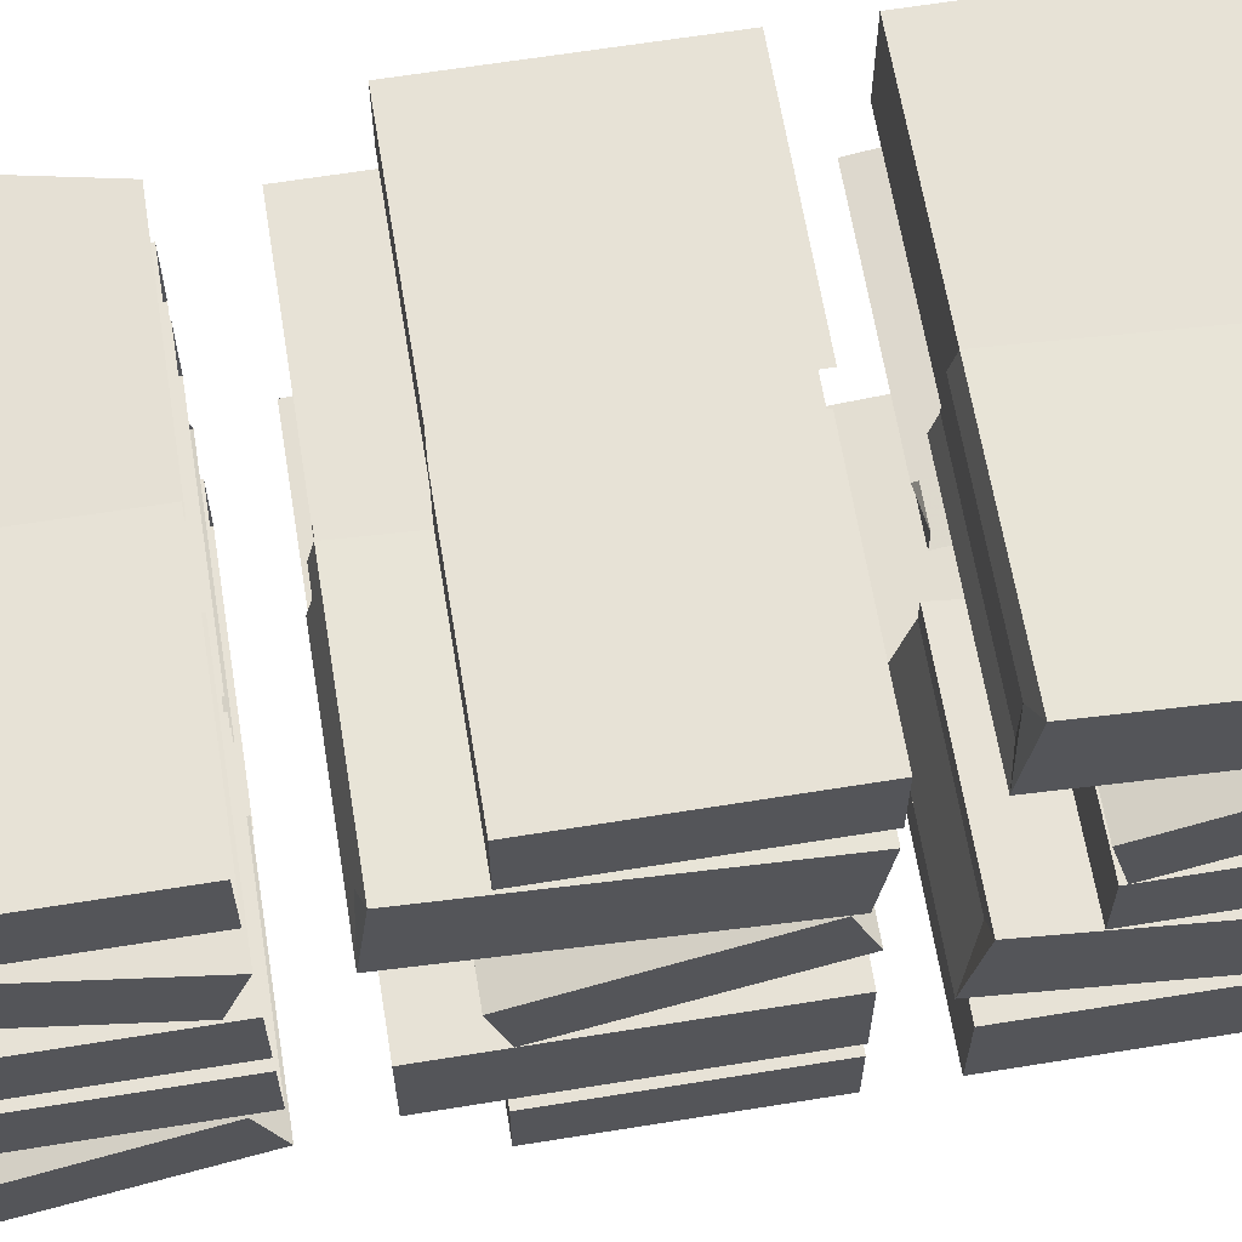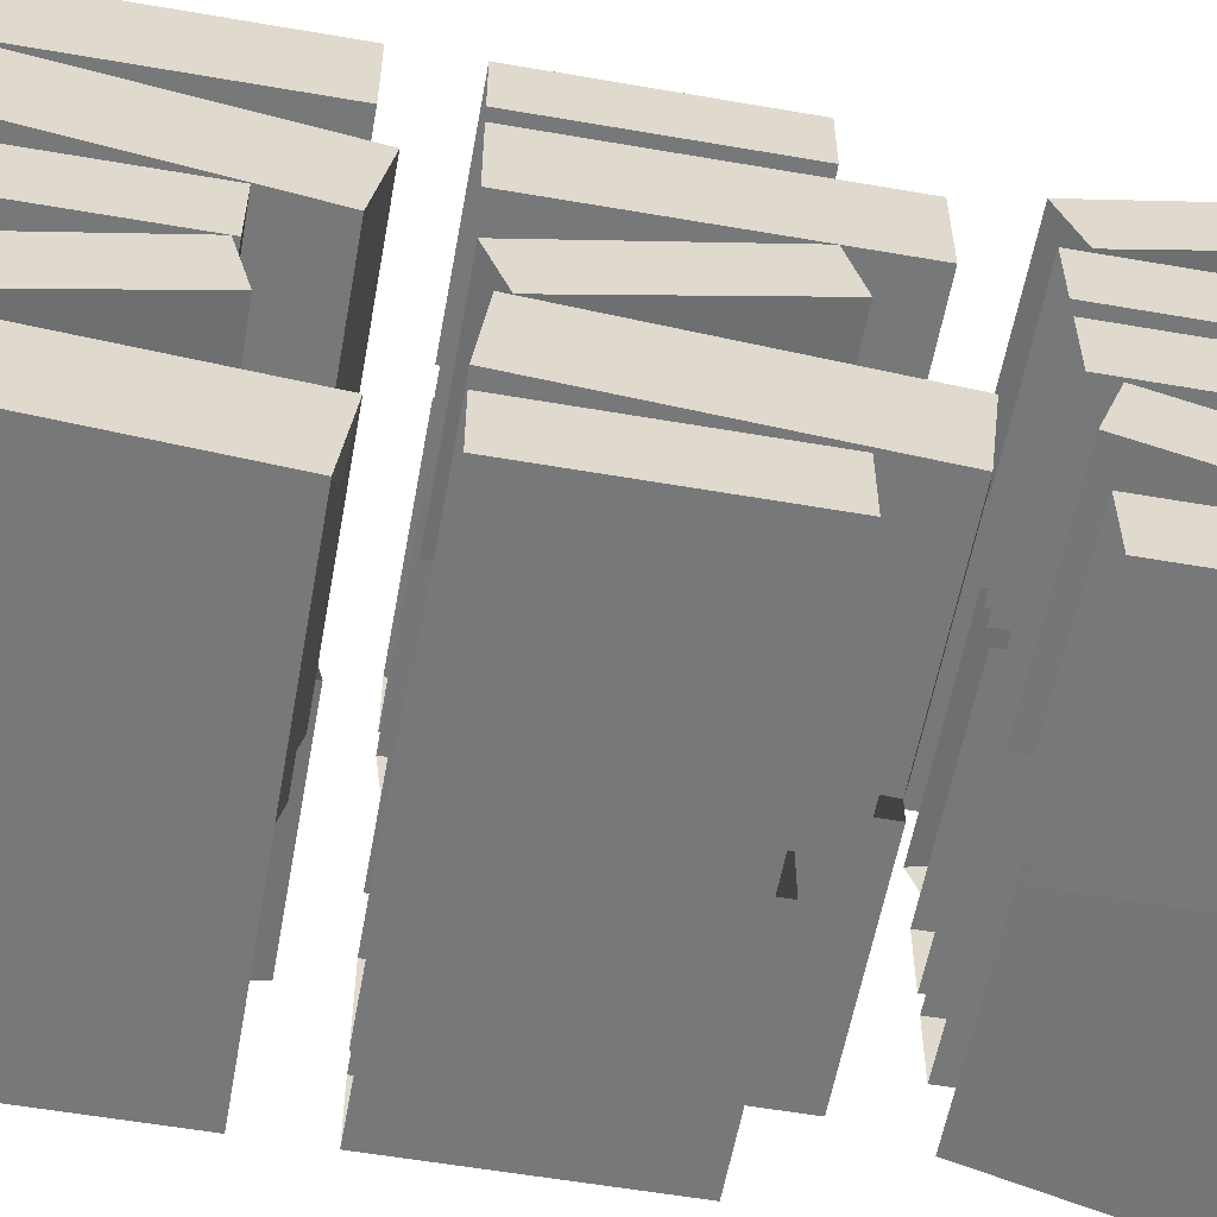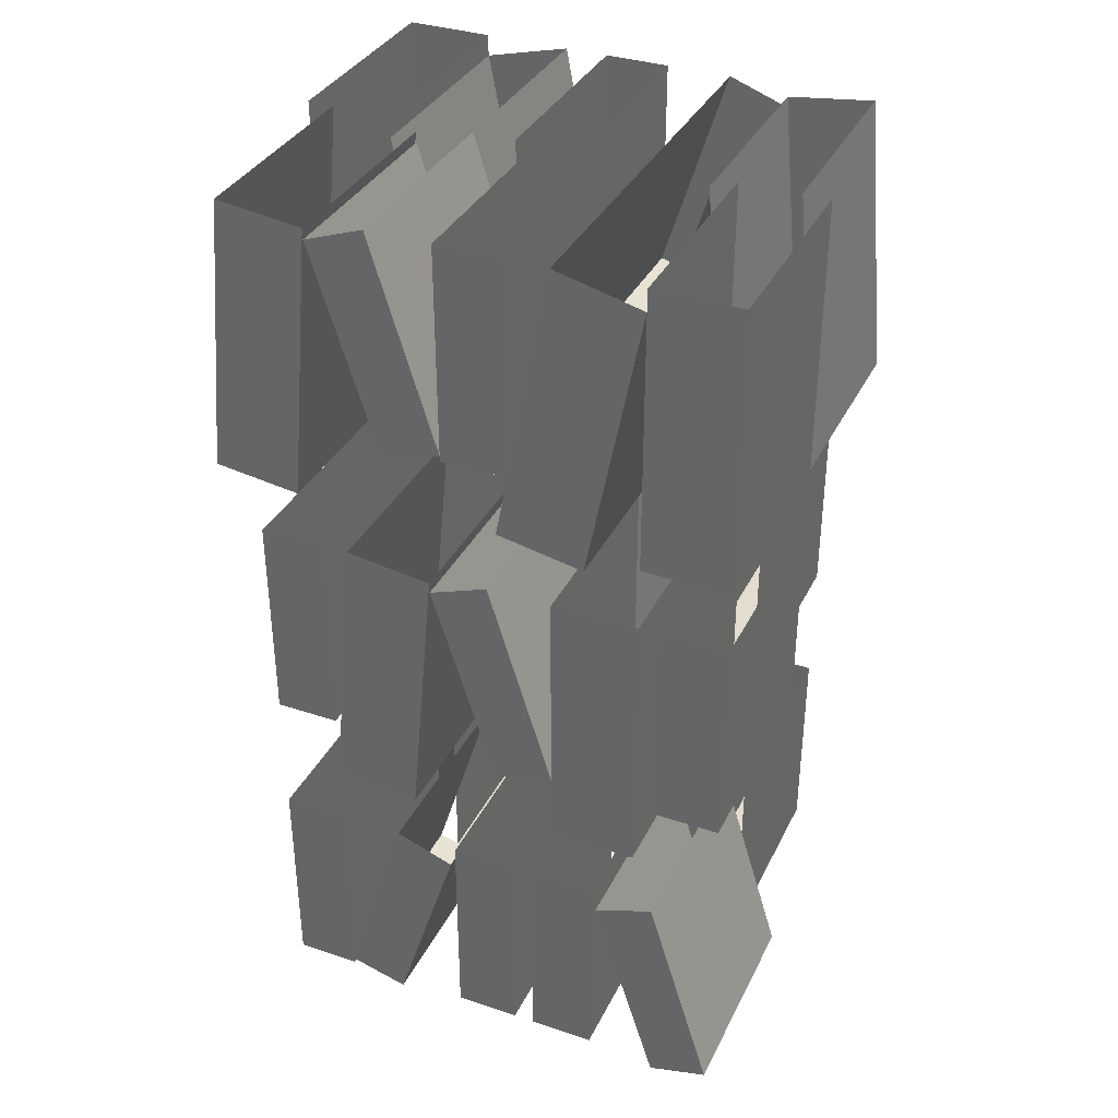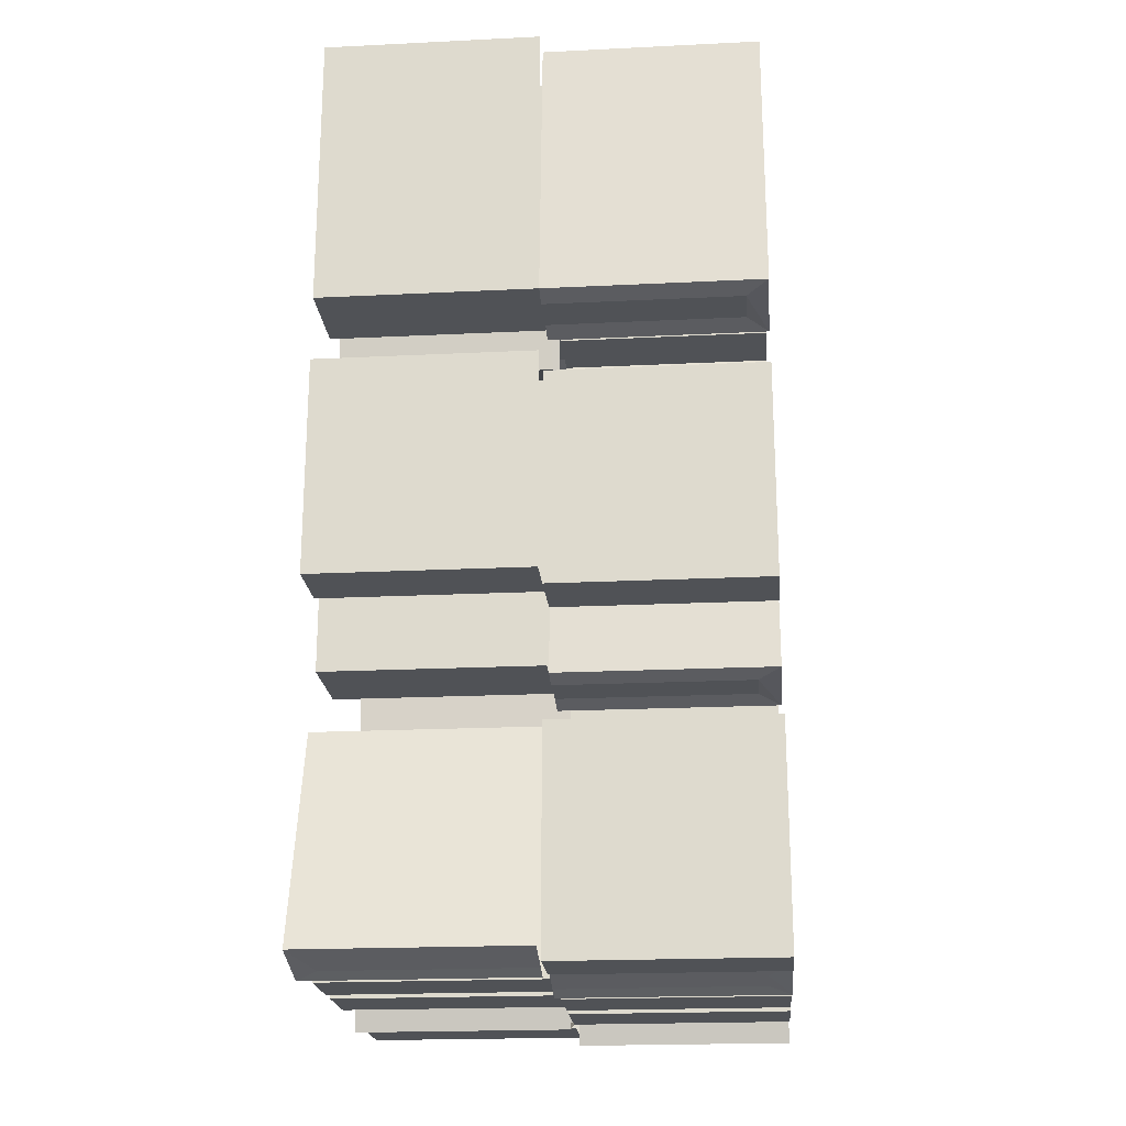
<metadata>
{"format":"obj","ext":"obj","renderer":"f3d","projection":"perspective","resolution":1024,"background":"white","views":[{"elev":63.6,"azim":80.7,"up":"+Z"},{"elev":-57.3,"azim":-100.2,"up":"+Z"},{"elev":35.6,"azim":-66.3,"up":"+Y"},{"elev":-21.0,"azim":5.0,"up":"+Y"}]}
</metadata>
<code>
v 0 -0.9062 -0.2812
v 0 -0.9062 -0.3438
v 0.2812 -0.9062 -0.3438
v 0.2812 -0.9062 -0.2812
v 0.3125 -0.9062 -0.25
v 0 -0.9062 -0.25
v 0 -0.5 -0.25
v 0.3125 -0.5 -0.25
v 0.3125 -0.9062 -0.375
v 0.3125 -0.5 -0.375
v 0 -0.9062 -0.375
v 0 -0.5 -0.375
v 0 -0.8203 0.09375
v 0 -0.8125 0.0625
v 0.2812 -0.8125 0.0625
v 0.2812 -0.8203 0.09375
v 0.3125 -0.8281 0.1172
v 0 -0.8281 0.1172
v 0 -0.5312 0.2109
v 0.3125 -0.5312 0.2109
v 0.3125 -0.8047 0.03125
v 0.3125 -0.5 0.125
v 0 -0.8047 0.03125
v 0 -0.5 0.125
v 0 -0.9062 -0.07812
v 0 -0.9219 -0.1406
v 0.2812 -0.9219 -0.1406
v 0.2812 -0.9062 -0.07812
v 0.3125 -0.9062 -0.04688
v 0 -0.9062 -0.04688
v 0 -0.5 -0.125
v 0.3125 -0.5 -0.125
v 0.3125 -0.9297 -0.1719
v 0.3125 -0.5312 -0.25
v 0 -0.9297 -0.1719
v 0 -0.5312 -0.25
v 0 -0.8125 0
v 0 -0.8125 -0.03125
v 0.2812 -0.8125 -0.03125
v 0.2812 -0.8125 0
v 0.3125 -0.8125 0.03125
v 0 -0.8125 0.03125
v -0.2812 -0.8125 0.03125
v -0.2812 -0.8125 0
v -0.3125 -0.8125 -0.03125
v 0 -0.5 -0.03125
v -0.3125 -0.5 -0.03125
v -0.3125 -0.8125 0.0625
v -0.3125 -0.5 0.0625
v 0 -0.5 0.0625
v 0.3125 -0.5 0.03125
v 0.3125 -0.8125 -0.0625
v 0.3125 -0.5 -0.0625
v 0 -0.8125 -0.0625
v 0 -0.5 -0.0625
v 0 -0.5 0.03125
v 0 -0.9141 0.3438
v 0 -0.9141 0.2812
v 0.2812 -0.9141 0.2812
v 0.2812 -0.9141 0.3438
v 0.3125 -0.9062 0.375
v 0 -0.9062 0.375
v 0 -0.5 0.3359
v 0.3125 -0.5 0.3359
v 0.3125 -0.9219 0.25
v 0.3125 -0.5156 0.2109
v 0 -0.9219 0.25
v 0 -0.5156 0.2109
v 0 -1.406 -0.1562
v 0 -1.406 -0.2188
v 0.2812 -1.406 -0.2188
v 0.2812 -1.406 -0.1562
v 0.3125 -1.406 -0.125
v 0 -1.406 -0.125
v 0 -1 -0.125
v 0.3125 -1 -0.125
v 0.3125 -1.406 -0.25
v 0.3125 -1 -0.25
v 0 -1.406 -0.25
v 0 -1 -0.25
v 0 -1.32 -0.0625
v 0 -1.312 -0.09375
v 0.2812 -1.312 -0.09375
v 0.2812 -1.32 -0.0625
v 0.3125 -1.328 -0.03906
v 0 -1.328 -0.03906
v 0 -1.031 0.05469
v 0.3125 -1.031 0.05469
v 0.3125 -1.305 -0.125
v 0.3125 -1 -0.03125
v 0 -1.305 -0.125
v 0 -1 -0.03125
v 0 -1.414 0.1875
v 0 -1.414 0.125
v 0.2812 -1.414 0.125
v 0.2812 -1.414 0.1875
v 0.3125 -1.406 0.2188
v 0 -1.406 0.2188
v 0 -1 0.1797
v 0.3125 -1 0.1797
v 0.3125 -1.422 0.09375
v 0.3125 -1.016 0.05469
v 0 -1.422 0.09375
v 0 -1.016 0.05469
v 0 -1.312 -0.3125
v 0 -1.312 -0.3438
v 0.2812 -1.312 -0.3438
v 0.2812 -1.312 -0.3125
v 0.3125 -1.312 -0.2812
v 0 -1.312 -0.2812
v -0.3125 -1.312 -0.3125
v 0 -1 -0.3125
v -0.3125 -1 -0.3125
v -0.3125 -1.312 -0.2188
v -0.3125 -1 -0.2188
v 0 -1.312 -0.2188
v 0 -1 -0.2188
v 0.3125 -1 -0.2812
v 0.3125 -1.312 -0.375
v 0.3125 -1 -0.375
v 0 -1.312 -0.375
v 0 -1 -0.375
v 0 -1 -0.2812
v 0 -1.312 0.2812
v 0 -1.312 0.25
v 0.2812 -1.312 0.25
v 0.2812 -1.312 0.2812
v 0.3125 -1.312 0.3125
v 0 -1.312 0.3125
v -0.3125 -1.312 0.2812
v 0 -1 0.2812
v -0.3125 -1 0.2812
v -0.3125 -1.312 0.375
v -0.3125 -1 0.375
v 0 -1.312 0.375
v 0 -1 0.375
v 0.3125 -1 0.3125
v 0.3125 -1.312 0.2188
v 0.3125 -1 0.2188
v 0 -1.312 0.2188
v 0 -1 0.2188
v 0 -1 0.3125
v 0 -1.812 -0.125
v 0 -1.812 -0.1562
v 0.2812 -1.812 -0.1562
v 0.2812 -1.812 -0.125
v 0.3125 -1.812 -0.09375
v 0 -1.812 -0.09375
v 0 -1.5 -0.09375
v 0.3125 -1.5 -0.09375
v 0.3125 -1.812 -0.1875
v 0.3125 -1.5 -0.1875
v 0 -1.812 -0.1875
v 0 -1.5 -0.1875
v 0 -1.812 0
v 0 -1.812 -0.03125
v 0.2812 -1.812 -0.03125
v 0.2812 -1.812 0
v 0.3125 -1.812 0.03125
v 0 -1.812 0.03125
v -0.2812 -1.812 0.03125
v -0.2812 -1.812 0
v -0.3125 -1.812 -0.03125
v 0 -1.5 -0.03125
v -0.3125 -1.5 -0.03125
v -0.3125 -1.812 0.0625
v -0.3125 -1.5 0.0625
v 0 -1.812 0.0625
v 0 -1.5 0.0625
v 0.3125 -1.5 0.03125
v 0.3125 -1.812 -0.0625
v 0.3125 -1.5 -0.0625
v 0 -1.812 -0.0625
v 0 -1.5 -0.0625
v 0 -1.5 0.03125
v 0.2812 -1.82 0.1562
v 0.2812 -1.812 0.1875
v 0 -1.812 0.1875
v 0 -1.82 0.1562
v 0 -1.828 0.1328
v 0.3125 -1.828 0.1328
v 0.3125 -1.805 0.2188
v 0 -1.805 0.2188
v 0.3125 -1.5 0.125
v 0.3125 -1.531 0.03906
v 0 -1.531 0.03906
v 0 -1.5 0.125
v 0 -1.812 0.2812
v 0 -1.812 0.25
v 0.2812 -1.812 0.25
v 0.2812 -1.812 0.2812
v 0.3125 -1.812 0.3125
v 0 -1.812 0.3125
v 0 -1.5 0.3125
v 0.3125 -1.5 0.3125
v 0.3125 -1.812 0.2188
v 0.3125 -1.5 0.2188
v 0 -1.812 0.2188
v 0 -1.5 0.2188
v 0 -1.82 -0.3125
v 0 -1.812 -0.3438
v 0.2812 -1.812 -0.3438
v 0.2812 -1.82 -0.3125
v 0.3125 -1.828 -0.2891
v 0 -1.828 -0.2891
v 0 -1.531 -0.1953
v 0.3125 -1.531 -0.1953
v 0.3125 -1.805 -0.375
v 0.3125 -1.5 -0.2812
v 0 -1.805 -0.375
v 0 -1.5 -0.2812
v 0 -0.9062 0.2812
v 0 -0.9062 0.3438
v -0.2812 -0.9062 0.3438
v -0.2812 -0.9062 0.2812
v -0.3125 -0.9062 0.25
v 0 -0.9062 0.25
v 0 -0.5 0.25
v -0.3125 -0.5 0.25
v -0.3125 -0.9062 0.375
v -0.3125 -0.5 0.375
v 0 -0.5 0.375
v 0 -0.8203 -0.09375
v -0.2812 -0.8125 -0.0625
v -0.2812 -0.8203 -0.09375
v -0.3125 -0.8281 -0.1172
v 0 -0.8281 -0.1172
v 0 -0.5312 -0.2109
v -0.3125 -0.5312 -0.2109
v -0.3125 -0.8047 -0.03125
v -0.3125 -0.5 -0.125
v 0 -0.8047 -0.03125
v 0 -0.9062 0.07812
v 0 -0.9219 0.1406
v -0.2812 -0.9219 0.1406
v -0.2812 -0.9062 0.07812
v -0.3125 -0.9062 0.04688
v 0 -0.9062 0.04688
v -0.3125 -0.5 0.125
v -0.3125 -0.9297 0.1719
v -0.3125 -0.5312 0.25
v 0 -0.9297 0.1719
v 0 -0.5312 0.25
v 0 -0.9141 -0.3438
v 0 -0.9141 -0.2812
v -0.2812 -0.9141 -0.2812
v -0.2812 -0.9141 -0.3438
v -0.3125 -0.9062 -0.375
v 0 -0.5 -0.3359
v -0.3125 -0.5 -0.3359
v -0.3125 -0.9219 -0.25
v -0.3125 -0.5156 -0.2109
v 0 -0.9219 -0.25
v 0 -0.5156 -0.2109
v 0 -1.406 0.1562
v -0.2812 -1.406 0.2188
v -0.2812 -1.406 0.1562
v -0.3125 -1.406 0.125
v 0 -1.406 0.125
v 0 -1 0.125
v -0.3125 -1 0.125
v -0.3125 -1.406 0.25
v -0.3125 -1 0.25
v 0 -1.406 0.25
v 0 -1 0.25
v 0 -1.32 0.0625
v 0 -1.312 0.09375
v -0.2812 -1.312 0.09375
v -0.2812 -1.32 0.0625
v -0.3125 -1.328 0.03906
v 0 -1.328 0.03906
v 0 -1.031 -0.05469
v -0.3125 -1.031 -0.05469
v -0.3125 -1.305 0.125
v -0.3125 -1 0.03125
v 0 -1.305 0.125
v 0 -1 0.03125
v 0 -1.414 -0.1875
v 0 -1.414 -0.125
v -0.2812 -1.414 -0.125
v -0.2812 -1.414 -0.1875
v -0.3125 -1.406 -0.2188
v 0 -1 -0.1797
v -0.3125 -1 -0.1797
v -0.3125 -1.422 -0.09375
v -0.3125 -1.016 -0.05469
v 0 -1.422 -0.09375
v 0 -1.016 -0.05469
v 0 -1.312 0.3438
v -0.2812 -1.312 0.3438
v -0.2812 -1.312 0.3125
v 0 -1.312 -0.25
v -0.2812 -1.312 -0.25
v -0.2812 -1.312 -0.2812
v 0 -1.812 0.125
v 0 -1.812 0.1562
v -0.2812 -1.812 0.1562
v -0.2812 -1.812 0.125
v -0.3125 -1.812 0.09375
v 0 -1.812 0.09375
v 0 -1.5 0.09375
v -0.3125 -1.5 0.09375
v -0.3125 -1.812 0.1875
v -0.3125 -1.5 0.1875
v 0 -1.5 0.1875
v -0.2812 -1.82 -0.1562
v -0.2812 -1.812 -0.1875
v 0 -1.82 -0.1562
v 0 -1.828 -0.1328
v -0.3125 -1.828 -0.1328
v -0.3125 -1.805 -0.2188
v 0 -1.805 -0.2188
v -0.3125 -1.5 -0.125
v -0.3125 -1.531 -0.03906
v 0 -1.531 -0.03906
v 0 -1.5 -0.125
v 0 -1.812 -0.2812
v 0 -1.812 -0.25
v -0.2812 -1.812 -0.25
v -0.2812 -1.812 -0.2812
v -0.3125 -1.812 -0.3125
v 0 -1.812 -0.3125
v 0 -1.5 -0.3125
v -0.3125 -1.5 -0.3125
v -0.3125 -1.812 -0.2188
v -0.3125 -1.5 -0.2188
v 0 -1.812 -0.2188
v 0 -1.5 -0.2188
v 0 -1.82 0.3125
v 0 -1.812 0.3438
v -0.2812 -1.812 0.3438
v -0.2812 -1.82 0.3125
v -0.3125 -1.828 0.2891
v 0 -1.828 0.2891
v 0 -1.531 0.1953
v -0.3125 -1.531 0.1953
v -0.3125 -1.805 0.375
v -0.3125 -1.5 0.2812
v 0 -1.805 0.375
v 0 -1.5 0.2812
f 1 2 3
f 1 3 4
f 13 14 15
f 13 15 16
f 25 26 27
f 25 27 28
f 37 38 39
f 37 39 40
f 37 42 43
f 37 43 44
f 57 58 59
f 57 59 60
f 69 70 71
f 69 71 72
f 81 82 83
f 81 83 84
f 93 94 95
f 93 95 96
f 105 106 107
f 105 107 108
f 124 125 126
f 124 126 127
f 143 144 145
f 143 145 146
f 155 156 157
f 155 157 158
f 155 160 161
f 155 161 162
f 176 177 178
f 176 178 179
f 188 189 190
f 188 190 191
f 200 201 202
f 200 202 203
f 212 213 214
f 212 214 215
f 223 54 224
f 223 224 225
f 233 234 235
f 233 235 236
f 244 245 246
f 244 246 247
f 255 98 256
f 255 256 257
f 266 267 268
f 266 268 269
f 278 279 280
f 278 280 281
f 129 289 290
f 129 290 291
f 110 292 293
f 110 293 294
f 295 296 297
f 295 297 298
f 306 307 153
f 306 153 308
f 317 318 319
f 317 319 320
f 329 330 331
f 329 331 332
f 1 4 5
f 1 5 6
f 6 5 7
f 7 5 8
f 8 5 9
f 8 9 10
f 10 9 11
f 10 11 12
f 4 3 9
f 4 9 5
f 9 3 2
f 9 2 11
f 13 16 17
f 13 17 18
f 18 17 19
f 19 17 20
f 20 17 21
f 20 21 22
f 22 21 23
f 22 23 24
f 16 15 21
f 16 21 17
f 21 15 14
f 21 14 23
f 69 72 73
f 69 73 74
f 74 73 75
f 75 73 76
f 76 73 77
f 76 77 78
f 78 77 79
f 78 79 80
f 72 71 77
f 72 77 73
f 77 71 70
f 77 70 79
f 81 84 85
f 81 85 86
f 86 85 87
f 87 85 88
f 88 85 89
f 88 89 90
f 90 89 91
f 90 91 92
f 84 83 89
f 84 89 85
f 89 83 82
f 89 82 91
f 176 179 180
f 176 180 181
f 176 181 177
f 177 181 182
f 177 182 183
f 177 183 178
f 184 182 181
f 184 181 185
f 185 181 180
f 185 180 186
f 182 184 187
f 182 187 183
f 200 203 204
f 200 204 205
f 205 204 206
f 206 204 207
f 207 204 208
f 207 208 209
f 209 208 210
f 209 210 211
f 203 202 208
f 203 208 204
f 208 202 201
f 208 201 210
f 212 215 216
f 212 216 217
f 217 216 218
f 218 216 219
f 219 216 220
f 219 220 221
f 221 220 62
f 221 62 222
f 215 214 220
f 215 220 216
f 220 214 213
f 220 213 62
f 223 225 226
f 223 226 227
f 227 226 228
f 228 226 229
f 229 226 230
f 229 230 231
f 231 230 232
f 231 232 31
f 225 224 230
f 225 230 226
f 230 224 54
f 230 54 232
f 255 257 258
f 255 258 259
f 259 258 260
f 260 258 261
f 261 258 262
f 261 262 263
f 263 262 264
f 263 264 265
f 257 256 262
f 257 262 258
f 262 256 98
f 262 98 264
f 266 269 270
f 266 270 271
f 271 270 272
f 272 270 273
f 273 270 274
f 273 274 275
f 275 274 276
f 275 276 277
f 269 268 274
f 269 274 270
f 274 268 267
f 274 267 276
f 306 308 309
f 306 309 310
f 306 310 307
f 307 310 311
f 307 311 312
f 307 312 153
f 313 311 310
f 313 310 314
f 314 310 309
f 314 309 315
f 311 313 316
f 311 316 312
f 329 332 333
f 329 333 334
f 334 333 335
f 335 333 336
f 336 333 337
f 336 337 338
f 338 337 339
f 338 339 340
f 332 331 337
f 332 337 333
f 337 331 330
f 337 330 339
f 25 28 29
f 25 29 30
f 30 29 31
f 31 29 32
f 32 29 33
f 32 33 34
f 34 33 35
f 34 35 36
f 28 27 33
f 28 33 29
f 33 27 26
f 33 26 35
f 105 110 111
f 105 111 112
f 112 111 113
f 113 111 114
f 113 114 115
f 115 114 116
f 115 116 117
f 124 127 128
f 124 128 129
f 137 128 138
f 137 138 139
f 139 138 140
f 139 140 141
f 128 137 142
f 128 142 129
f 127 126 138
f 127 138 128
f 138 126 125
f 138 125 140
f 155 158 159
f 155 159 160
f 155 162 163
f 155 163 156
f 156 163 164
f 164 163 165
f 165 163 166
f 165 166 167
f 167 166 168
f 167 168 169
f 170 159 171
f 170 171 172
f 172 171 173
f 172 173 174
f 159 170 175
f 159 175 160
f 158 157 171
f 158 171 159
f 171 157 156
f 171 156 173
f 233 236 237
f 233 237 238
f 238 237 24
f 24 237 239
f 239 237 240
f 239 240 241
f 241 240 242
f 241 242 243
f 236 235 240
f 236 240 237
f 240 235 234
f 240 234 242
f 110 294 111
f 111 294 114
f 114 294 293
f 114 293 292
f 114 292 116
f 162 161 166
f 162 166 163
f 166 161 160
f 166 160 168
f 37 40 41
f 37 41 42
f 37 44 45
f 37 45 38
f 38 45 46
f 46 45 47
f 47 45 48
f 47 48 49
f 49 48 14
f 49 14 50
f 51 41 52
f 51 52 53
f 53 52 54
f 53 54 55
f 41 51 56
f 41 56 42
f 40 39 52
f 40 52 41
f 52 39 38
f 52 38 54
f 57 60 61
f 57 61 62
f 62 61 63
f 63 61 64
f 64 61 65
f 64 65 66
f 66 65 67
f 66 67 68
f 60 59 65
f 60 65 61
f 65 59 58
f 65 58 67
f 93 96 97
f 93 97 98
f 98 97 99
f 99 97 100
f 100 97 101
f 100 101 102
f 102 101 103
f 102 103 104
f 96 95 101
f 96 101 97
f 101 95 94
f 101 94 103
f 105 108 109
f 105 109 110
f 118 109 119
f 118 119 120
f 120 119 121
f 120 121 122
f 109 118 123
f 109 123 110
f 108 107 119
f 108 119 109
f 119 107 106
f 119 106 121
f 124 129 130
f 124 130 131
f 131 130 132
f 132 130 133
f 132 133 134
f 134 133 135
f 134 135 136
f 143 146 147
f 143 147 148
f 148 147 149
f 149 147 150
f 150 147 151
f 150 151 152
f 152 151 153
f 152 153 154
f 146 145 151
f 146 151 147
f 151 145 144
f 151 144 153
f 188 191 192
f 188 192 193
f 193 192 194
f 194 192 195
f 195 192 196
f 195 196 197
f 197 196 198
f 197 198 199
f 191 190 196
f 191 196 192
f 196 190 189
f 196 189 198
f 44 43 48
f 44 48 45
f 48 43 42
f 48 42 14
f 244 247 248
f 244 248 11
f 11 248 249
f 249 248 250
f 250 248 251
f 250 251 252
f 252 251 253
f 252 253 254
f 247 246 251
f 247 251 248
f 251 246 245
f 251 245 253
f 278 281 282
f 278 282 70
f 70 282 283
f 283 282 284
f 284 282 285
f 284 285 286
f 286 285 287
f 286 287 288
f 281 280 285
f 281 285 282
f 285 280 279
f 285 279 287
f 129 291 130
f 130 291 133
f 133 291 290
f 133 290 289
f 133 289 135
f 295 298 299
f 295 299 300
f 300 299 301
f 301 299 302
f 302 299 303
f 302 303 304
f 304 303 178
f 304 178 305
f 298 297 303
f 298 303 299
f 303 297 296
f 303 296 178
f 317 320 321
f 317 321 322
f 322 321 323
f 323 321 324
f 324 321 325
f 324 325 326
f 326 325 327
f 326 327 328
f 320 319 325
f 320 325 321
f 325 319 318
f 325 318 327

</code>
